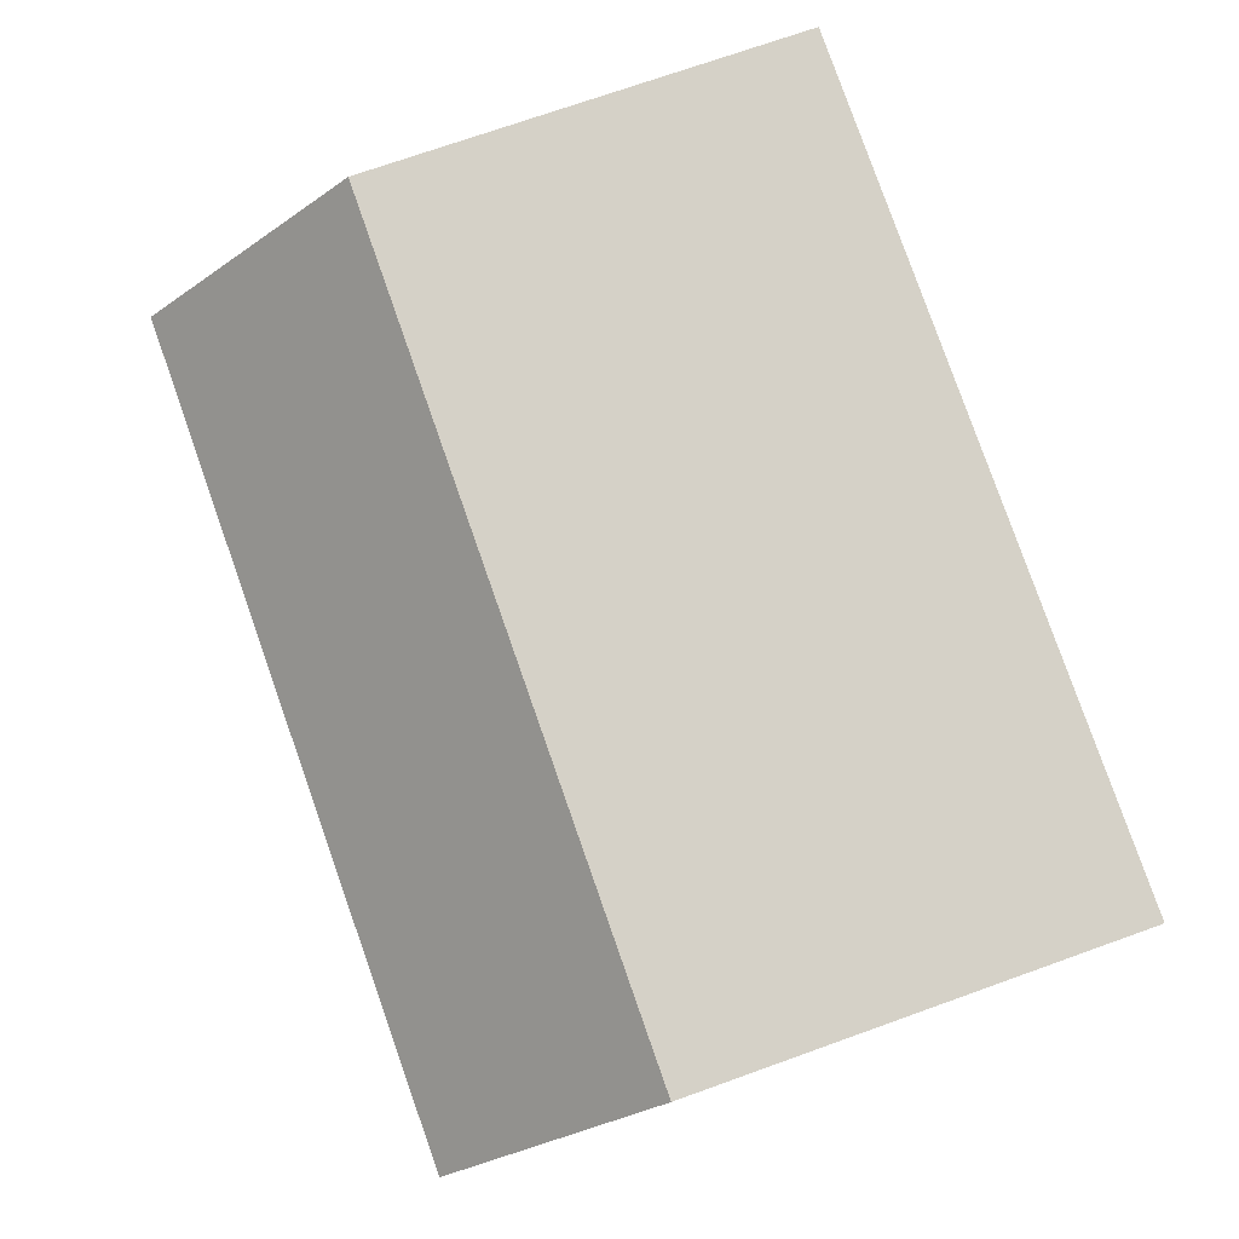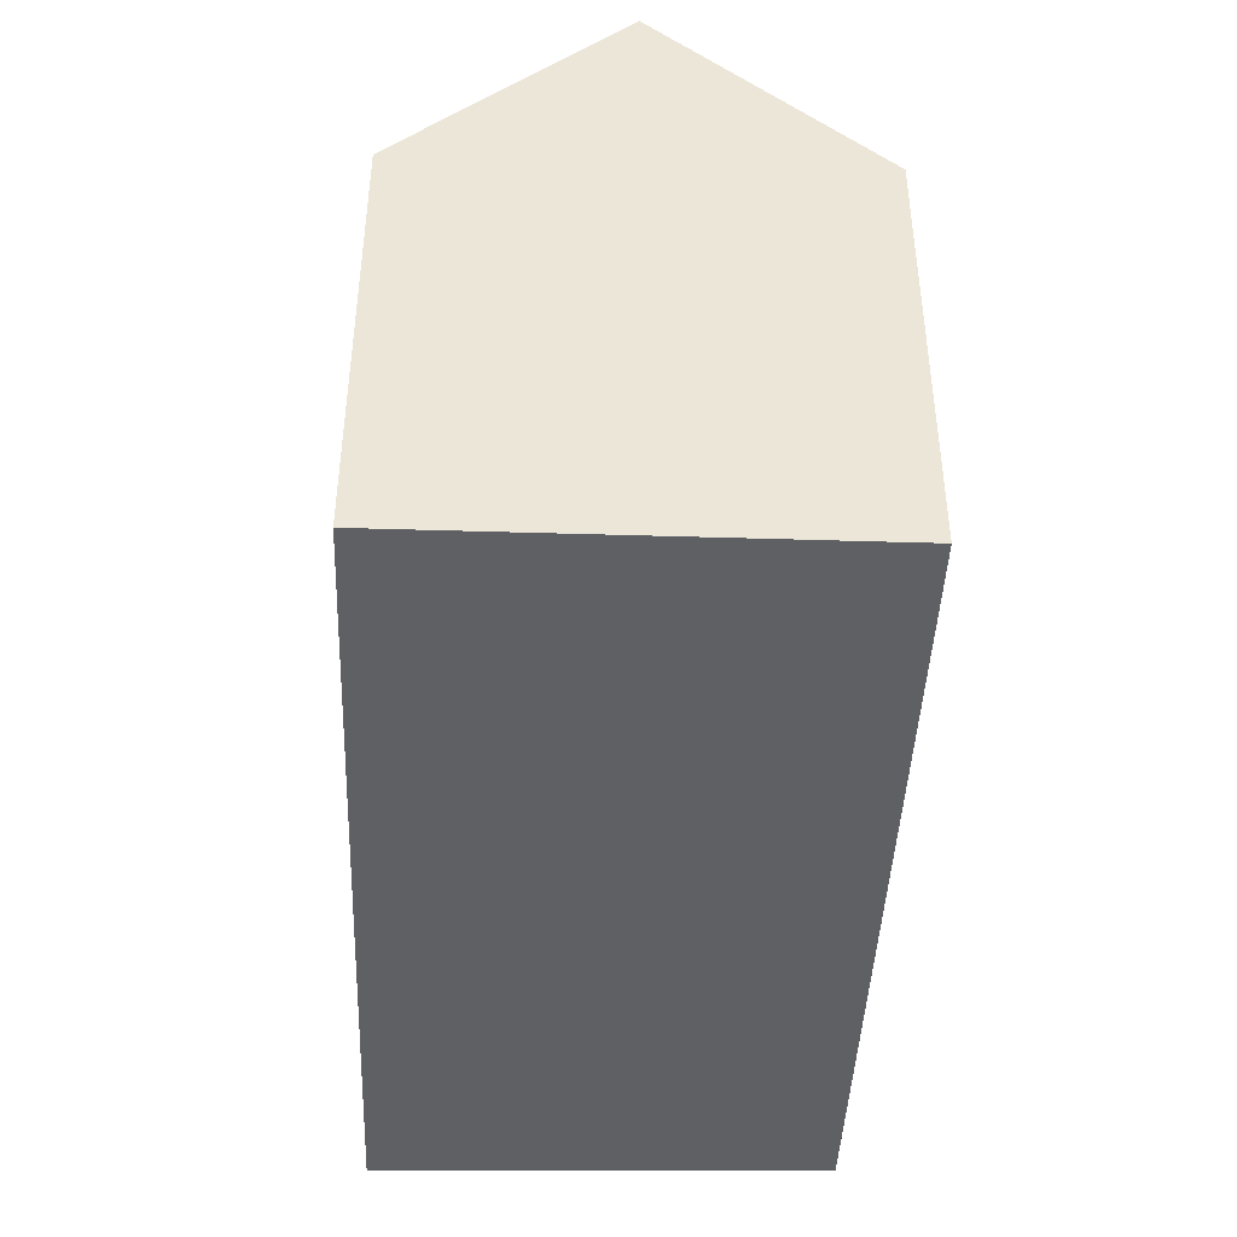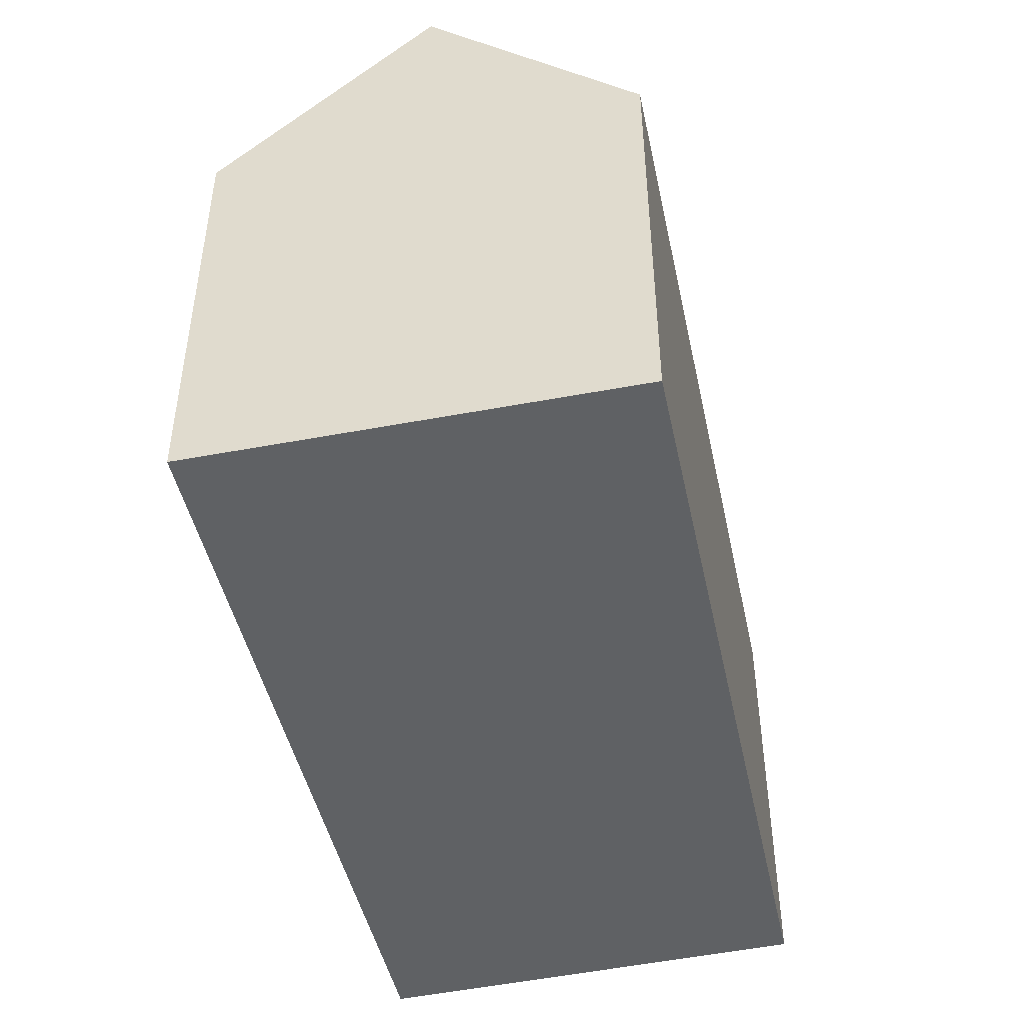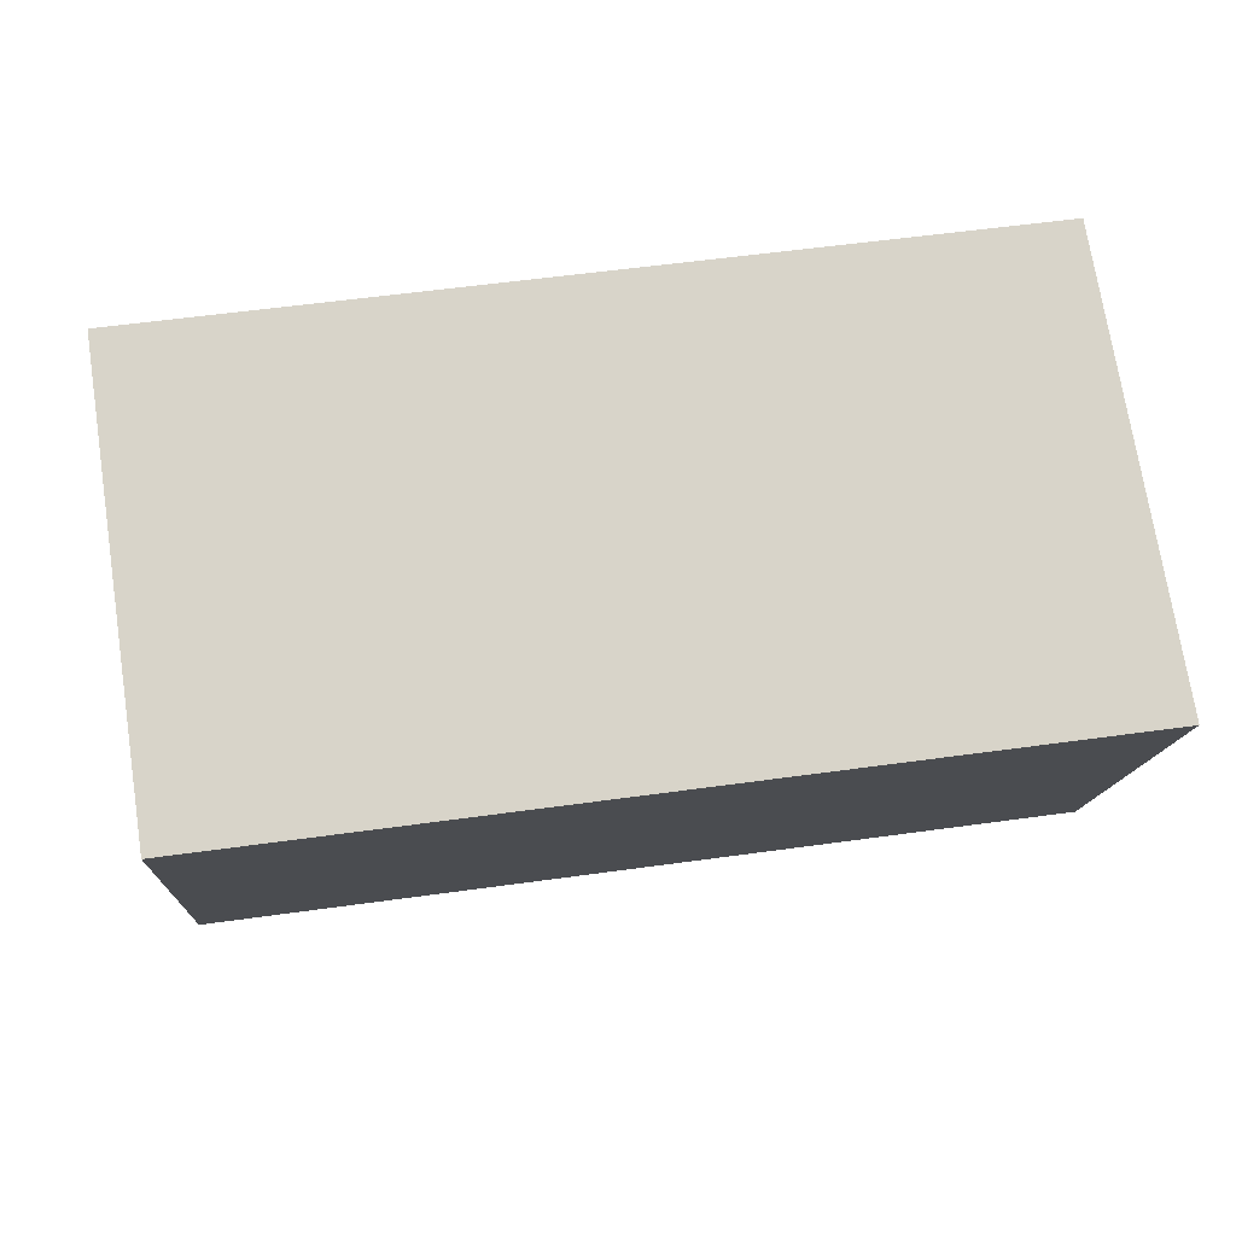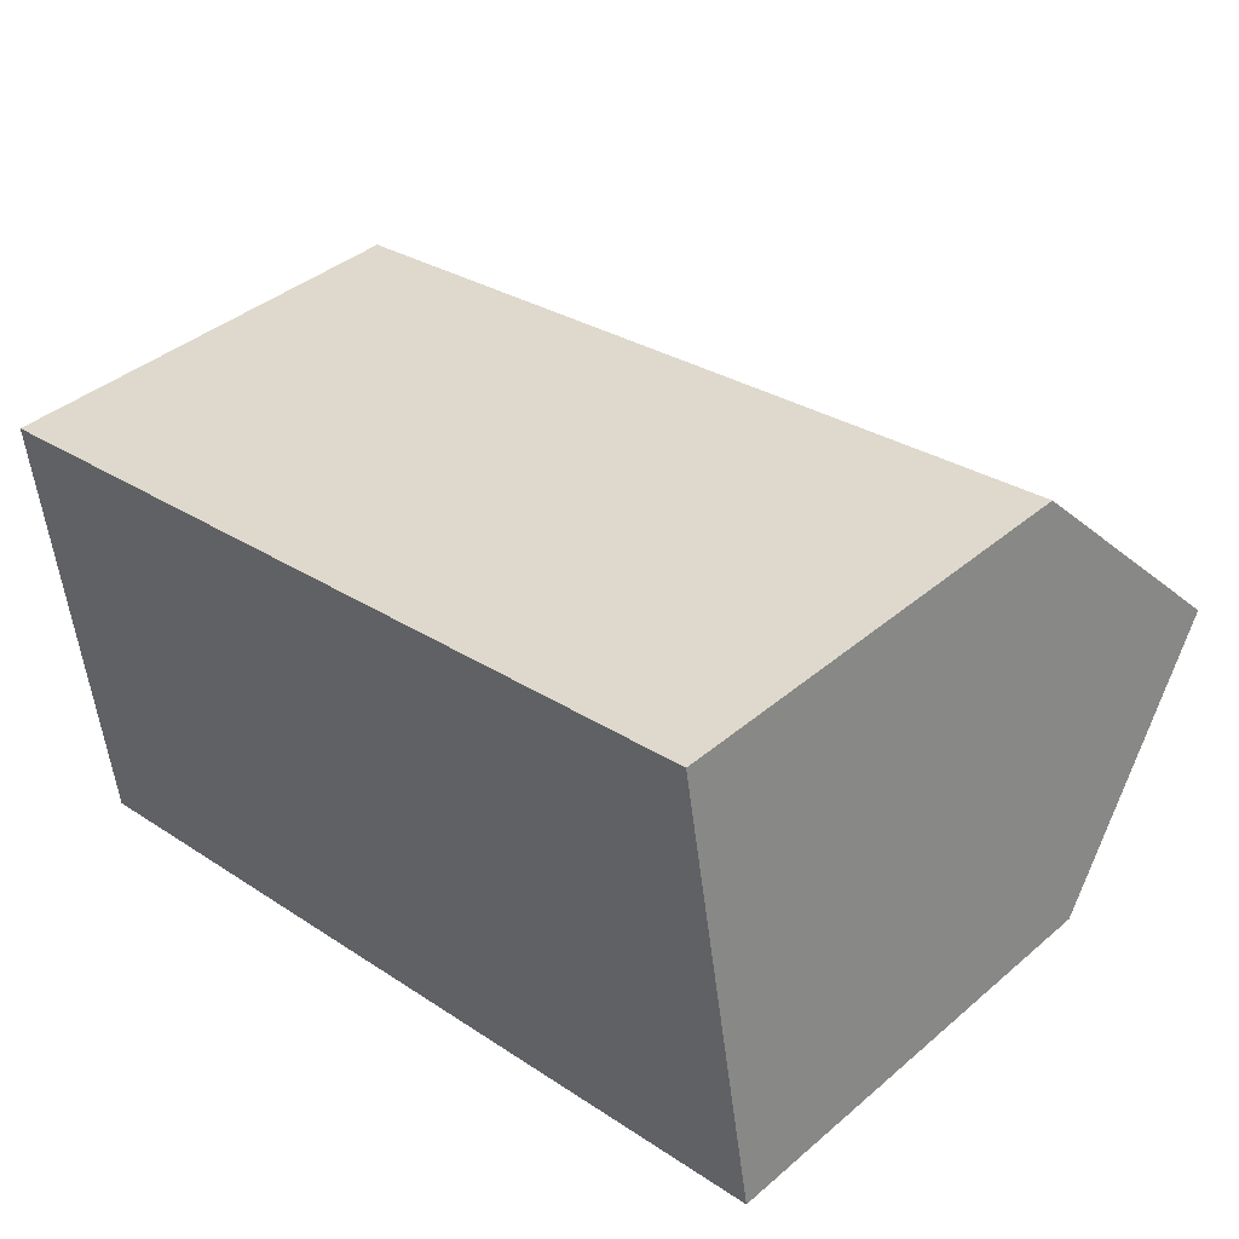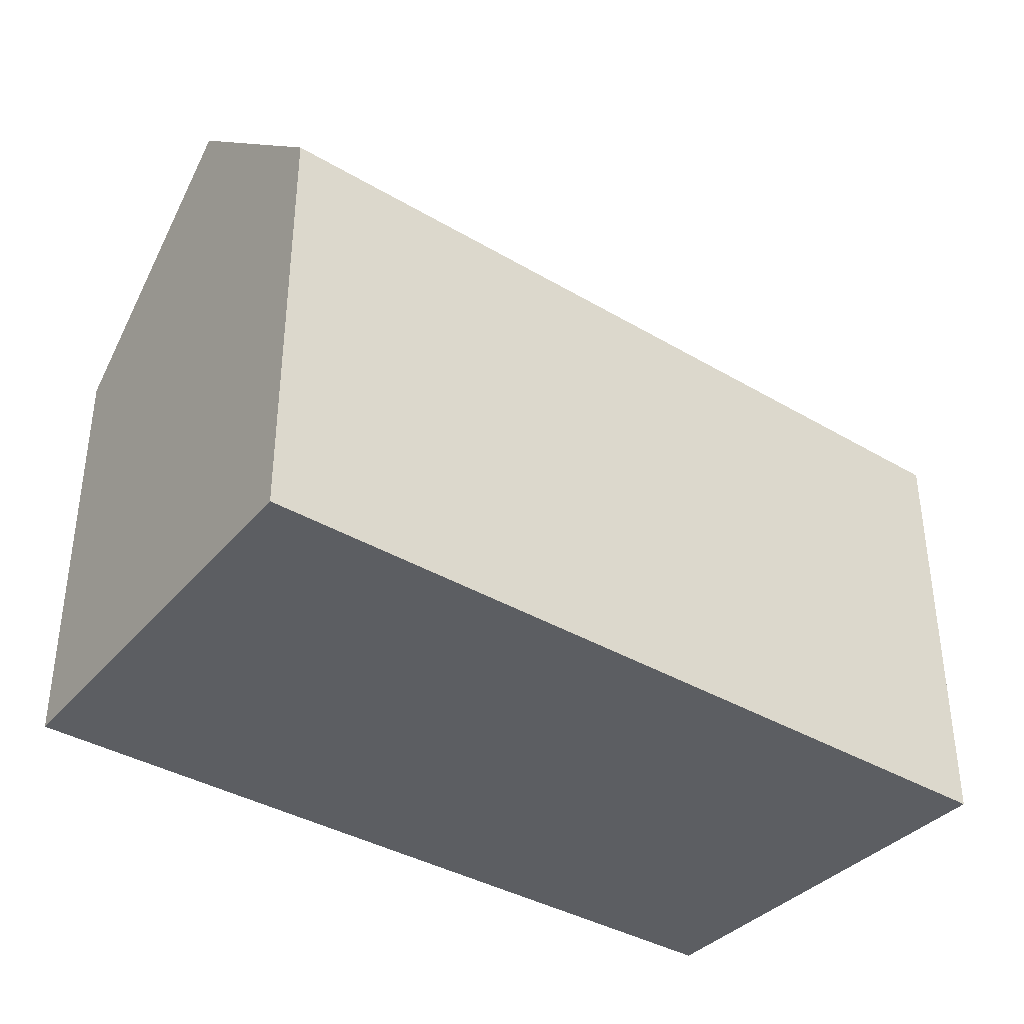
<metadata>
{"format":"obj","ext":"obj","renderer":"f3d","projection":"perspective","resolution":1024,"background":"white","views":[{"elev":72.3,"azim":-109.7,"up":"+Z"},{"elev":-43.5,"azim":-100.2,"up":"+Y"},{"elev":-46.2,"azim":-85.9,"up":"+Y"},{"elev":-13.5,"azim":-3.2,"up":"+Z"},{"elev":40.1,"azim":43.9,"up":"+Z"},{"elev":-37.6,"azim":135.0,"up":"+Y"}]}
</metadata>
<code>
v  1.569 10.28 -10.21
v  20.34 15.11 -2.409
v  21.23 10.28 -7.512
v  0.729 15.11 -5.101
v  0.982 13.44 -6.868
v  1.462 10.28 -10.23
v  19.44 10.26 2.713
v  0.027 10.48 -0.188
v  0 10.3 6.306e-16
v  19.5 10.58 2.369
v  0 0 0
v  19.44 -1.661e-16 2.713
v  21.23 4.6e-16 -7.512
v  19.5 -1.451e-16 2.369
v  20.34 1.475e-16 -2.409
v  1.569 6.252e-16 -10.21
v  1.462 6.262e-16 -10.23
v  0.982 4.205e-16 -6.868
v  0.027 1.151e-17 -0.188
v  0.729 3.123e-16 -5.101
g defaultobject
f 1 2 3
f 2 1 4
f 4 1 5
f 5 1 6
f 7 8 9
f 8 7 4
f 4 7 10
f 4 10 2
f 11 7 9
f 7 11 12
f 10 3 2
f 3 10 7
f 3 7 12
f 3 12 13
f 13 12 14
f 13 14 15
f 13 1 3
f 1 13 16
f 1 16 6
f 6 16 17
f 5 8 4
f 8 5 6
f 8 6 17
f 8 17 9
f 9 17 18
f 9 18 19
f 9 19 11
f 19 18 20
f 15 16 13
f 16 15 14
f 16 14 12
f 16 12 11
f 16 11 19
f 16 19 18
f 16 18 17
f 18 19 20

</code>
